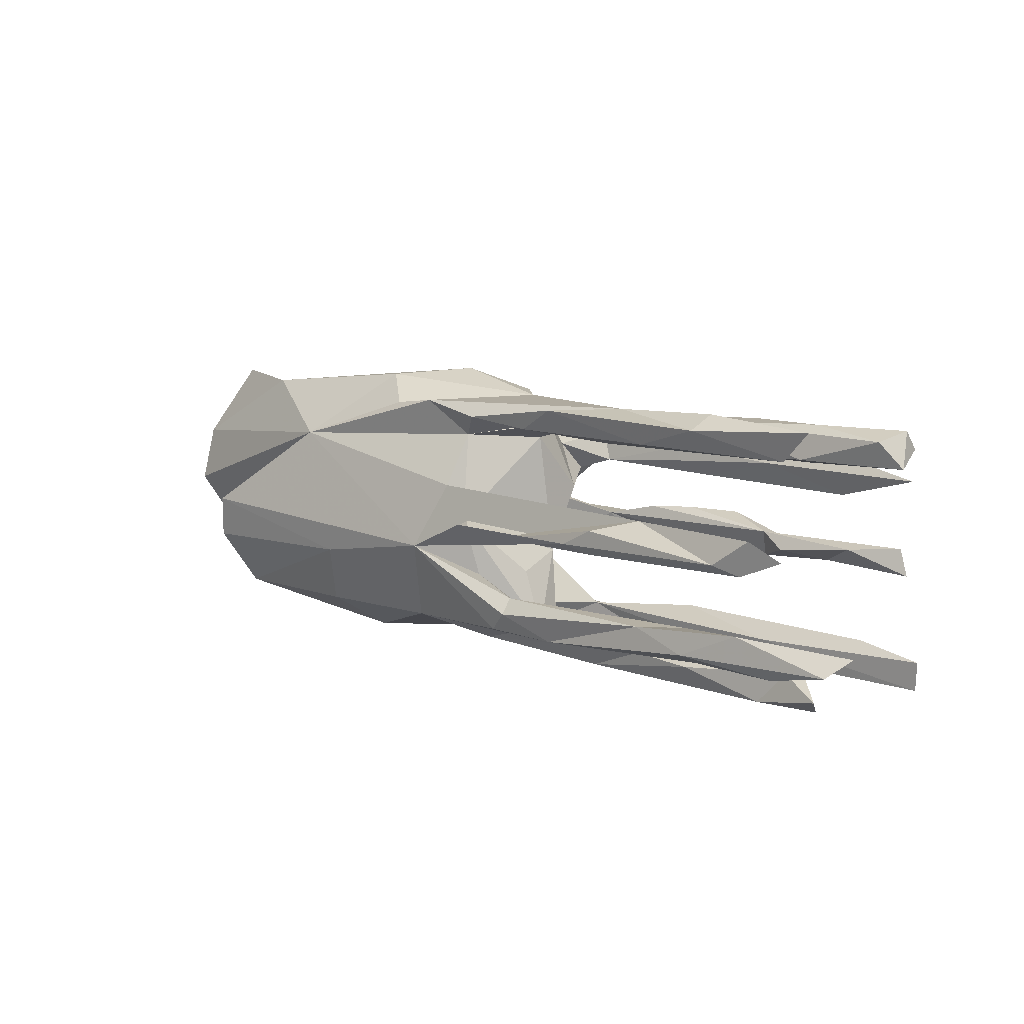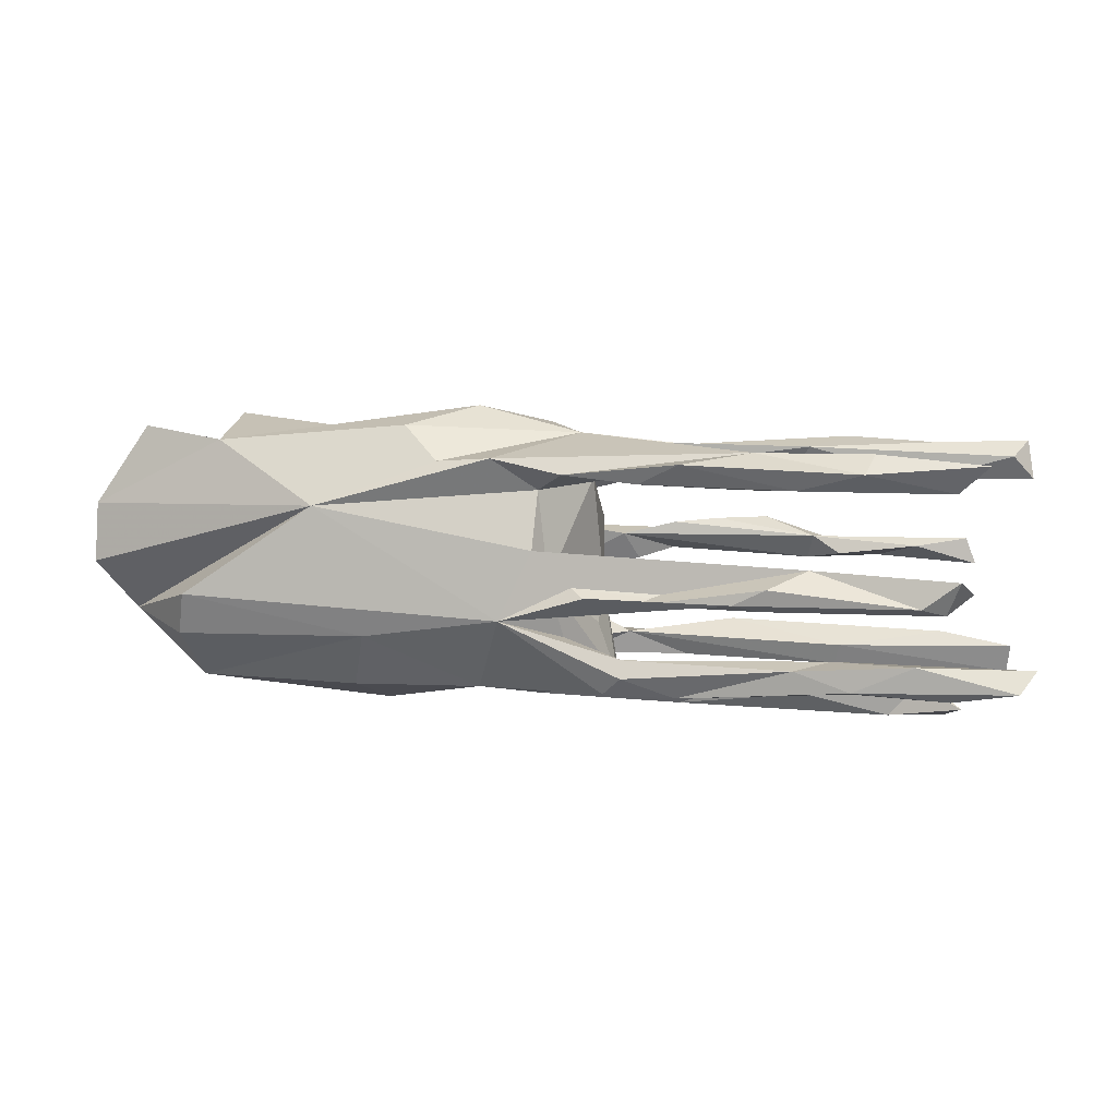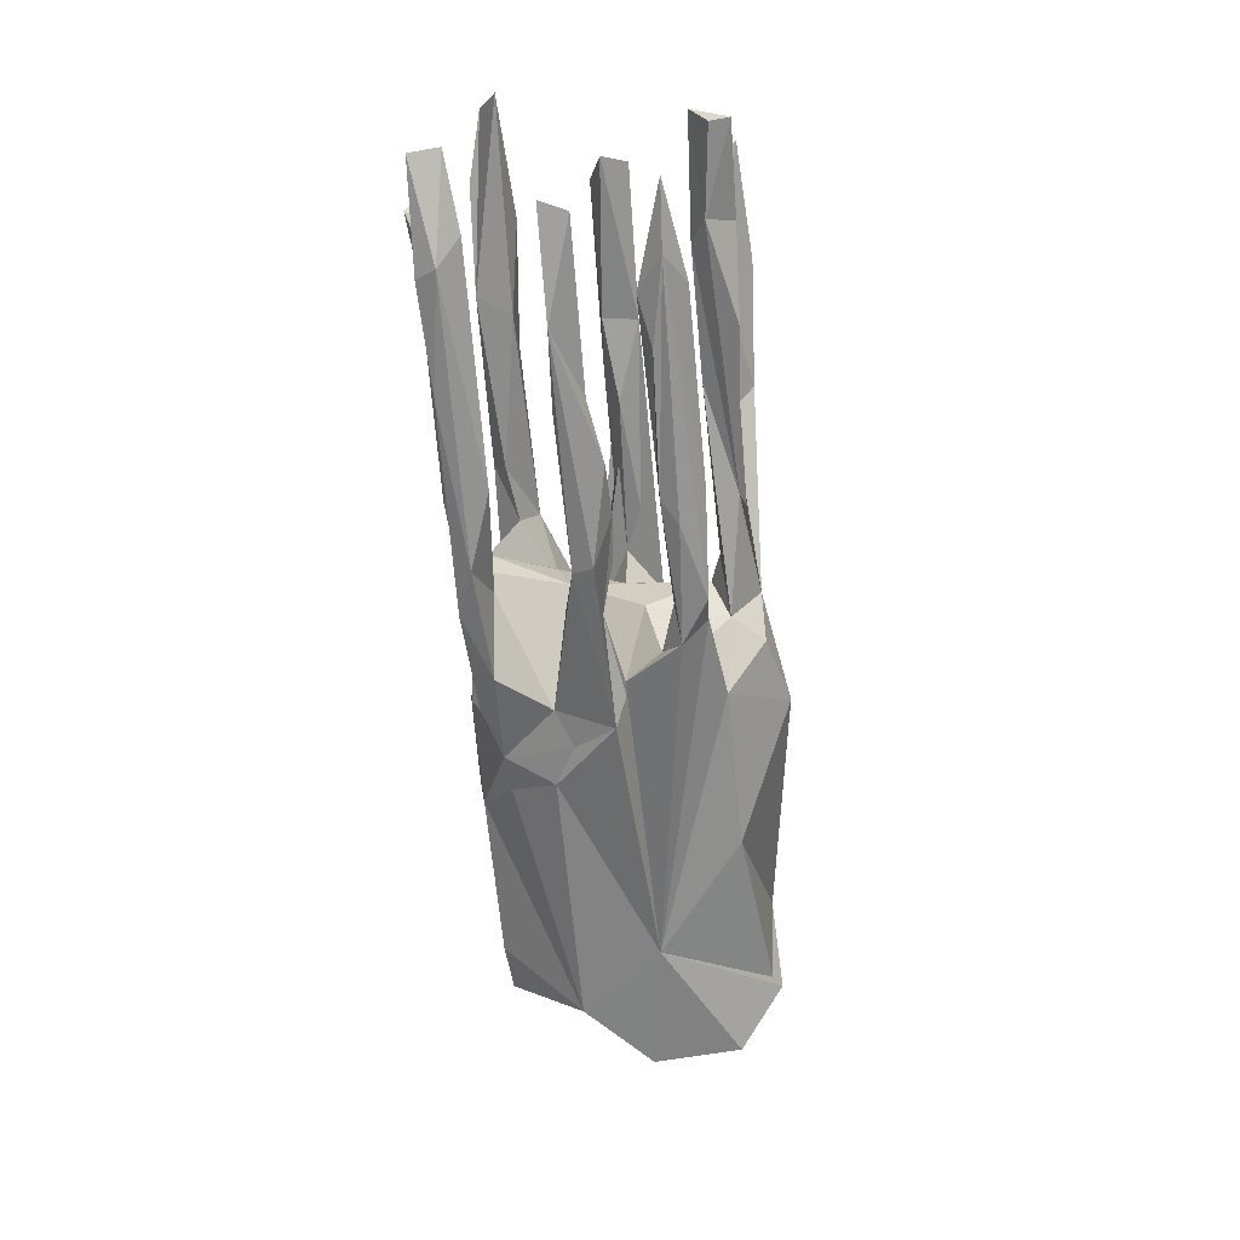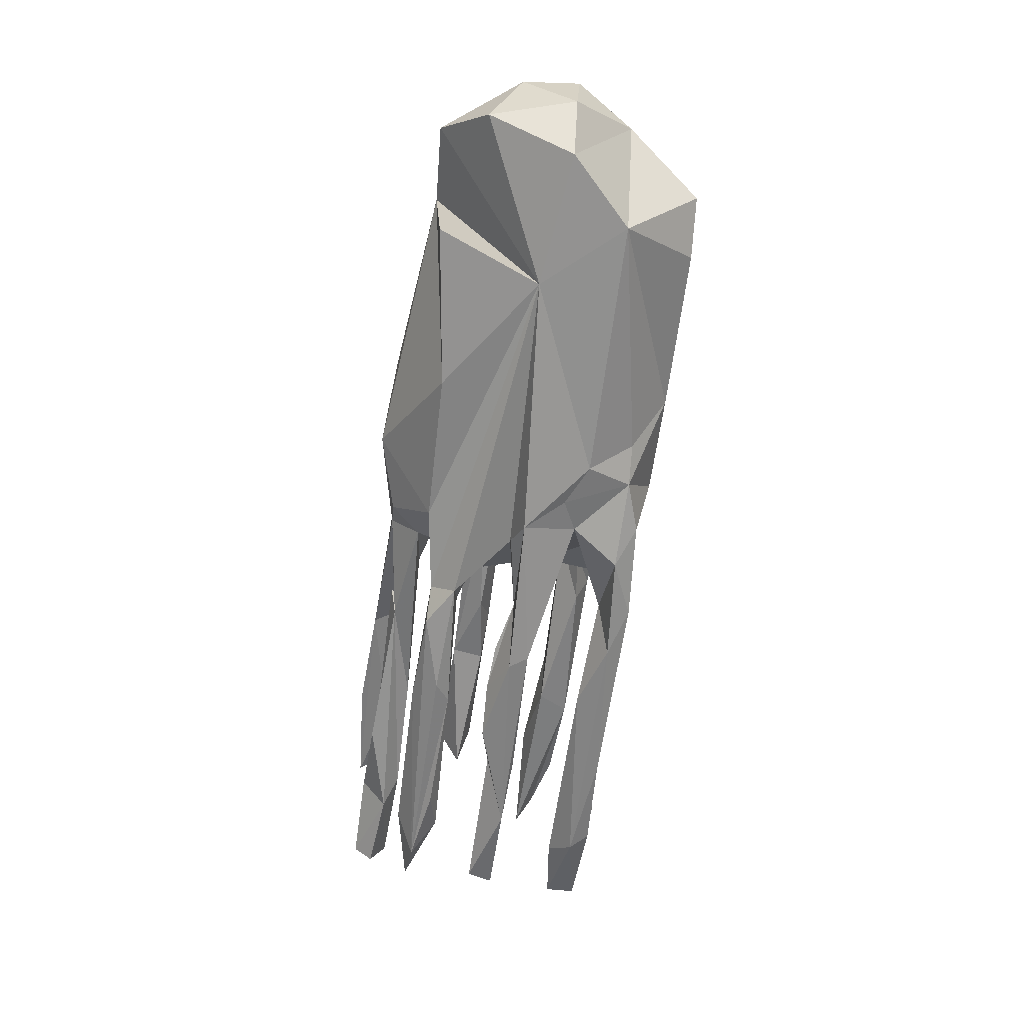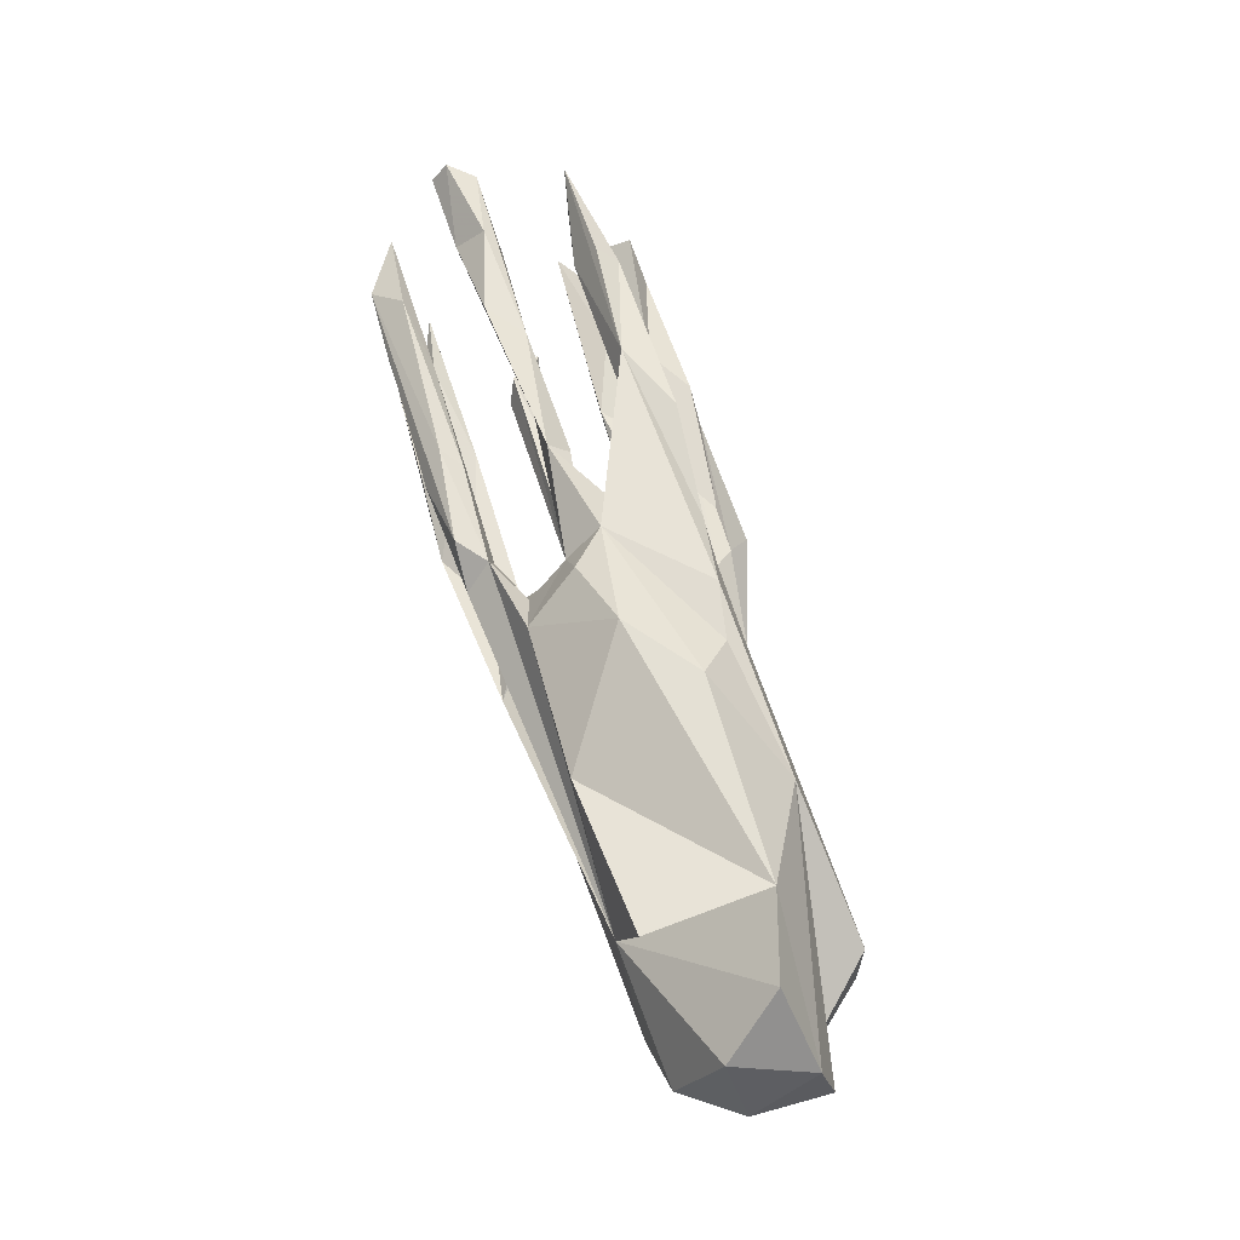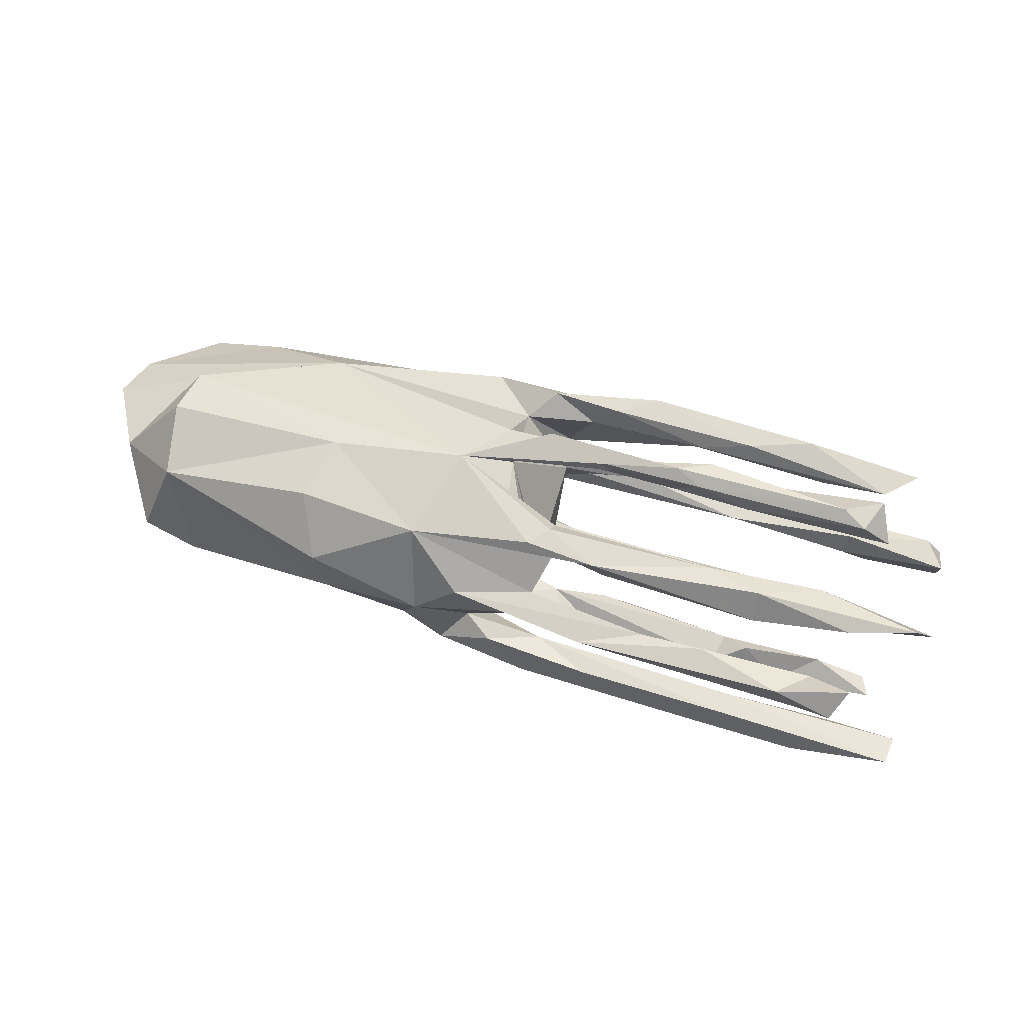
<metadata>
{"format":"obj","ext":"obj","renderer":"f3d","projection":"perspective","resolution":1024,"background":"white","views":[{"elev":11.4,"azim":39.8,"up":"+Y"},{"elev":21.0,"azim":6.6,"up":"+Y"},{"elev":-64.0,"azim":95.2,"up":"+Z"},{"elev":-63.5,"azim":-97.2,"up":"+Z"},{"elev":59.6,"azim":-107.4,"up":"+Y"},{"elev":51.7,"azim":20.0,"up":"+Z"}]}
</metadata>
<code>
v 0.7474 0.1276 -0.1635
v 0.8167 -0.1185 0.1551
v 0.6383 -0.2087 -0.167
v 0.7138 -0.005071 -0.1924
v 0.5504 -0.05331 -0.2157
v 0.7854 -0.1487 0.1946
v 0.6757 -0.1698 -0.1278
v 0.7977 -0.2369 -0.1081
v 0.8038 0.1753 -0.01635
v 0.7925 0.2376 -0.04434
v 0.7646 0.2212 0.001538
v 0.6947 0.0329 0.1908
v 0.7258 -0.01478 -0.2266
v 0.6771 -0.2681 0.02879
v 0.8014 -0.1841 -0.1047
v 0.7005 -0.2349 0.07849
v 0.6463 0.01177 0.241
v 0.712 0.2484 0.1453
v 0.6712 -0.177 0.1768
v 0.7957 0.203 -0.07079
v 0.572 -0.2632 0.0555
v 0.6484 0.1211 -0.2255
v 0.6668 0.07649 0.2501
v 0.4635 -0.129 0.1319
v 0.6605 0.1931 0.1361
v 0.6408 -0.2068 0.01402
v 0.5898 0.1561 -0.1812
v 0.4965 -0.1604 0.1938
v 0.7326 -0.05177 -0.1835
v 0.4146 0.07091 0.207
v 0.6132 -0.2454 -0.001189
v 0.6495 0.188 -0.06852
v 0.603 0.02886 0.2606
v 0.4767 -0.2372 -0.1072
v 0.6237 -0.2031 0.04695
v 0.4844 -0.1964 -0.1013
v 0.6199 -0.01461 -0.1652
v 0.606 -0.109 0.1868
v 0.6155 0.1748 0.005732
v 0.6197 -0.2437 -0.1478
v 0.4098 0.2224 -0.01118
v 0.6313 0.2354 -0.02153
v 0.5093 0.09624 -0.2299
v 0.6066 0.1645 -0.03391
v 0.3121 0.2502 0.123
v 0.5872 0.07904 -0.1982
v 0.2956 0.1868 0.1364
v 0.4187 -0.06019 -0.2059
v 0.3339 0.004429 0.2398
v 0.5179 0.2617 0.143
v 0.4277 -0.009967 -0.1862
v 0.477 -0.03614 -0.1665
v 0.2464 0.01273 -0.2025
v 0.5381 0.2033 0.1103
v 0.478 0.2285 -0.06326
v 0.5004 0.2354 0.1775
v 0.386 -0.2156 0.00991
v 0.2816 -0.1736 -0.1568
v 0.1856 0.1869 -0.00303
v 0.5195 0.1287 -0.2335
v 0.438 -0.2368 -0.1635
v 0.2325 -0.2466 -0.001409
v 0.1928 0.2102 -0.0395
v 0.4203 -0.2246 0.06453
v 0.2731 0.157 -0.2017
v 0.4441 0.1278 -0.163
v 0.387 0.1982 0.1661
v 0.3377 0.01043 -0.2289
v 0.3027 -0.2221 0.04964
v 0.2996 0.08533 -0.1855
v 0.4229 0.01061 0.2059
v 0.2811 0.0264 0.1883
v 0.1959 -0.2352 -0.117
v 0.2794 0.2111 0.1064
v 0.2337 0.1131 -0.2377
v 0.1901 -0.1936 0.1786
v 0.2422 0.1377 -0.1703
v 0.4973 -0.1856 0.1423
v 0.07649 -0.2222 0.008124
v 0.1908 -0.2689 0.03301
v 0.395 -0.1281 0.1838
v 0.3436 0.05174 0.2574
v 0.1593 0.2211 -0.008999
v 0.2056 -0.17 0.1263
v 0.006457 0.0156 0.1951
v 0.1563 -0.215 -0.1741
v 0.3807 0.1654 -0.02571
v 0.1736 -0.02252 -0.2369
v 0.2378 0.11 -0.1649
v 0.165 0.00614 -0.1895
v 0.2858 0.02032 0.2571
v 0.08725 -0.1903 -0.1094
v 0.272 0.08644 -0.2235
v -0.002491 -0.2337 -0.102
v 0.09631 -0.07237 -0.1973
v 0.002241 0.2353 -0.007786
v 0.0619 -0.1888 0.186
v 0.07138 0.09322 -0.1676
v 0.02693 0.1011 -0.225
v 0.1611 -0.05673 -0.2208
v 0.1864 0.2413 0.1767
v 0.07898 -0.2102 0.0626
v 0.06678 0.192 0.1185
v 0.1004 0.1472 -0.2232
v 0.04635 -0.07087 -0.01547
v 0.06824 -0.01792 -0.1801
v -0.03652 -0.2014 -0.1687
v -0.06123 -0.2536 0.05261
v 0.07104 0.173 -0.02067
v -0.008188 0.1817 -0.06906
v 0.0885 0.04545 0.1882
v 0.07232 -0.2454 -0.1543
v 0.04232 -0.1015 0.06269
v 0.02609 0.1547 0.000228
v -0.01534 0.2087 0.1567
v -0.007794 0.06803 -0.175
v 0.1168 0.1985 0.1626
v -0.03782 0.00899 0.156
v -0.02648 0.1203 -0.1364
v 0.09528 -0.1256 0.1759
v 0.0373 0.04577 -0.09493
v 0.03601 0.02177 0.2561
v 0.1051 -0.1574 0.1333
v -0.1219 -0.04907 0.2063
v -0.05614 -0.2054 -0.07842
v -0.06092 0.005531 -0.164
v 0.09387 -0.1531 0.1965
v 0.04702 0.1456 -0.1818
v -0.102 -0.1131 -0.1641
v 0.03449 0.003451 0.2285
v -0.01286 -0.1017 0.1394
v -0.06082 0.1654 0.1146
v -0.1174 -0.01447 -0.2131
v -0.05718 0.2356 -0.0676
v -0.06524 0.07261 0.1721
v -0.1655 -0.2053 0.1407
v -0.07521 0.005501 -0.1857
v -0.581 0.01841 -0.166
v -0.1043 -0.2341 -0.1408
v -0.09957 0.1663 -0.1591
v -0.1954 -0.2055 -0.1379
v -0.1451 -0.2602 -0.02615
v -0.1851 0.2712 -0.03678
v -0.1419 0.2279 0.1375
v -0.4578 0.1349 0.1571
v -0.1635 -0.08496 -0.1809
v -0.3047 0.2589 0.05937
v -0.3723 0.1699 -0.1703
v -0.2396 0.2133 0.1187
v -0.3668 -0.09363 0.196
v -0.3896 -0.2039 0.158
v -0.2678 -0.2018 -0.119
v -0.3485 -0.2739 0.057
v -0.333 -0.2602 -0.04118
v -0.6457 0.218 0.05479
v -0.6809 -0.2175 0.1171
v -0.235 -0.1229 -0.1721
v -0.6897 -0.02674 0.1987
v -0.627 -0.259 -0.05084
v -0.6566 0.2053 -0.1546
v -0.6992 -0.1246 -0.1543
v -0.7305 -0.2546 -0.02
v -0.7031 -0.1072 0.1866
v -0.8272 -0.1221 0.04066
v -0.6827 0.2744 0.001196
v -0.794 0.2249 0.007664
v -0.8538 0.1424 -0.09004
v -0.819 -0.012 -0.1525
v -0.8897 -0.01857 0.07551
v -0.8885 -0.0101 -0.05889
v -0.8866 0.08533 0.04721
f 124 150 136
f 151 136 150
f 76 28 81
f 38 81 28
f 127 76 81
f 78 28 76
f 145 124 135
f 30 135 124
f 132 145 135
f 88 106 53
f 90 53 106
f 17 12 23
f 30 23 12
f 33 17 23
f 71 30 12
f 33 23 30
f 124 82 30
f 33 30 82
f 91 82 124
f 74 54 47
f 25 47 54
f 103 74 47
f 45 54 74
f 71 12 17
f 49 17 33
f 91 33 82
f 49 33 91
f 130 49 91
f 122 91 124
f 130 91 122
f 130 122 124
f 71 17 49
f 72 71 49
f 49 85 72
f 111 72 85
f 130 85 49
f 124 85 130
f 51 4 5
f 29 5 4
f 106 133 137
f 126 137 133
f 133 106 88
f 100 133 88
f 68 88 53
f 51 53 90
f 5 88 68
f 51 68 53
f 5 68 51
f 37 4 51
f 98 99 93
f 75 93 99
f 70 98 93
f 116 99 98
f 41 63 83
f 59 83 63
f 93 43 70
f 46 70 43
f 22 43 93
f 104 75 99
f 128 104 99
f 22 75 104
f 22 93 75
f 65 22 104
f 46 43 22
f 1 46 22
f 27 22 65
f 128 65 104
f 55 63 41
f 42 55 41
f 32 63 55
f 32 55 42
f 10 32 42
f 20 32 10
f 11 10 42
f 10 9 20
f 32 20 9
f 11 9 10
f 162 159 156
f 154 156 159
f 161 159 162
f 159 161 154
f 152 154 161
f 153 156 154
f 142 79 108
f 80 108 79
f 125 79 142
f 62 80 79
f 21 80 62
f 156 164 162
f 161 162 164
f 105 79 125
f 139 125 142
f 102 79 105
f 126 105 125
f 79 57 62
f 26 62 57
f 69 57 79
f 62 26 31
f 14 31 26
f 21 62 31
f 168 164 170
f 169 170 164
f 126 121 105
f 114 105 121
f 167 168 170
f 110 121 119
f 116 119 121
f 140 110 119
f 114 121 110
f 109 114 110
f 167 166 138
f 155 138 166
f 171 166 167
f 96 63 110
f 87 110 63
f 54 18 25
f 56 25 18
f 18 45 50
f 56 50 45
f 150 156 151
f 153 151 156
f 153 136 151
f 126 106 137
f 103 96 74
f 45 74 96
f 132 96 103
f 168 138 161
f 157 161 138
f 37 29 4
f 37 5 29
f 48 52 51
f 37 51 52
f 106 48 51
f 5 52 48
f 95 100 106
f 48 106 100
f 129 100 95
f 129 95 106
f 89 98 70
f 119 116 98
f 126 99 116
f 128 119 98
f 129 106 126
f 138 126 133
f 99 126 138
f 157 138 133
f 146 157 133
f 164 168 161
f 167 138 168
f 52 5 37
f 90 106 51
f 125 129 126
f 141 146 129
f 133 129 146
f 107 141 129
f 157 146 141
f 152 157 141
f 76 136 123
f 102 123 136
f 84 76 123
f 97 136 76
f 78 76 84
f 120 84 123
f 24 78 84
f 120 24 84
f 2 78 24
f 2 6 78
f 19 78 6
f 102 131 123
f 120 123 131
f 118 131 102
f 81 24 120
f 38 2 24
f 38 6 2
f 113 118 102
f 124 131 118
f 105 113 102
f 105 118 113
f 114 118 105
f 171 169 145
f 164 145 169
f 155 171 145
f 170 169 171
f 118 114 132
f 63 132 114
f 155 166 171
f 109 63 114
f 96 132 63
f 86 3 61
f 40 61 3
f 8 40 3
f 34 61 40
f 107 92 86
f 58 86 92
f 112 107 86
f 129 92 107
f 58 3 86
f 133 100 129
f 100 5 48
f 5 100 88
f 108 102 136
f 56 18 50
f 163 156 150
f 97 124 136
f 127 124 97
f 76 127 97
f 120 124 127
f 148 138 160
f 155 160 138
f 121 126 116
f 92 129 125
f 94 92 125
f 58 92 36
f 34 36 92
f 34 8 36
f 15 36 8
f 40 8 34
f 73 34 92
f 139 94 125
f 112 94 139
f 155 143 148
f 140 148 143
f 160 155 148
f 128 140 119
f 134 110 140
f 77 128 98
f 171 167 170
f 7 36 15
f 3 7 15
f 58 36 7
f 3 15 8
f 73 92 94
f 154 141 142
f 139 142 141
f 153 154 142
f 152 141 154
f 157 152 161
f 143 134 140
f 19 28 78
f 6 28 19
f 38 28 6
f 156 163 164
f 158 164 163
f 158 163 150
f 131 124 120
f 120 127 81
f 38 24 81
f 96 110 134
f 138 148 140
f 107 139 141
f 107 112 139
f 73 94 112
f 61 73 112
f 34 73 61
f 86 61 112
f 3 58 7
f 128 138 140
f 158 145 164
f 124 145 158
f 85 124 118
f 85 118 135
f 132 135 118
f 102 69 79
f 59 41 83
f 87 41 59
f 109 59 63
f 87 59 109
f 64 35 69
f 26 69 35
f 21 35 64
f 80 64 69
f 69 102 108
f 21 14 16
f 26 16 14
f 35 21 16
f 26 35 16
f 80 21 64
f 108 80 69
f 142 108 136
f 142 136 153
f 147 96 143
f 134 143 96
f 143 155 147
f 145 147 155
f 144 132 115
f 103 115 132
f 117 115 103
f 101 115 117
f 47 117 103
f 67 47 25
f 149 147 145
f 96 147 149
f 144 96 149
f 45 96 144
f 145 144 149
f 18 54 45
f 115 45 144
f 66 46 1
f 99 138 128
f 89 77 98
f 65 128 77
f 66 77 89
f 66 89 70
f 27 77 66
f 46 66 70
f 27 66 1
f 22 27 1
f 27 65 77
f 44 63 32
f 69 26 57
f 44 32 9
f 87 63 44
f 39 87 44
f 39 44 9
f 41 87 39
f 110 87 109
f 132 144 145
f 67 117 47
f 101 117 67
f 56 101 67
f 56 67 25
f 101 45 115
f 56 45 101
f 11 41 39
f 42 41 11
f 9 11 39
f 31 14 21
f 124 158 150
f 111 30 72
f 71 72 30
f 85 135 30
f 85 30 111

</code>
